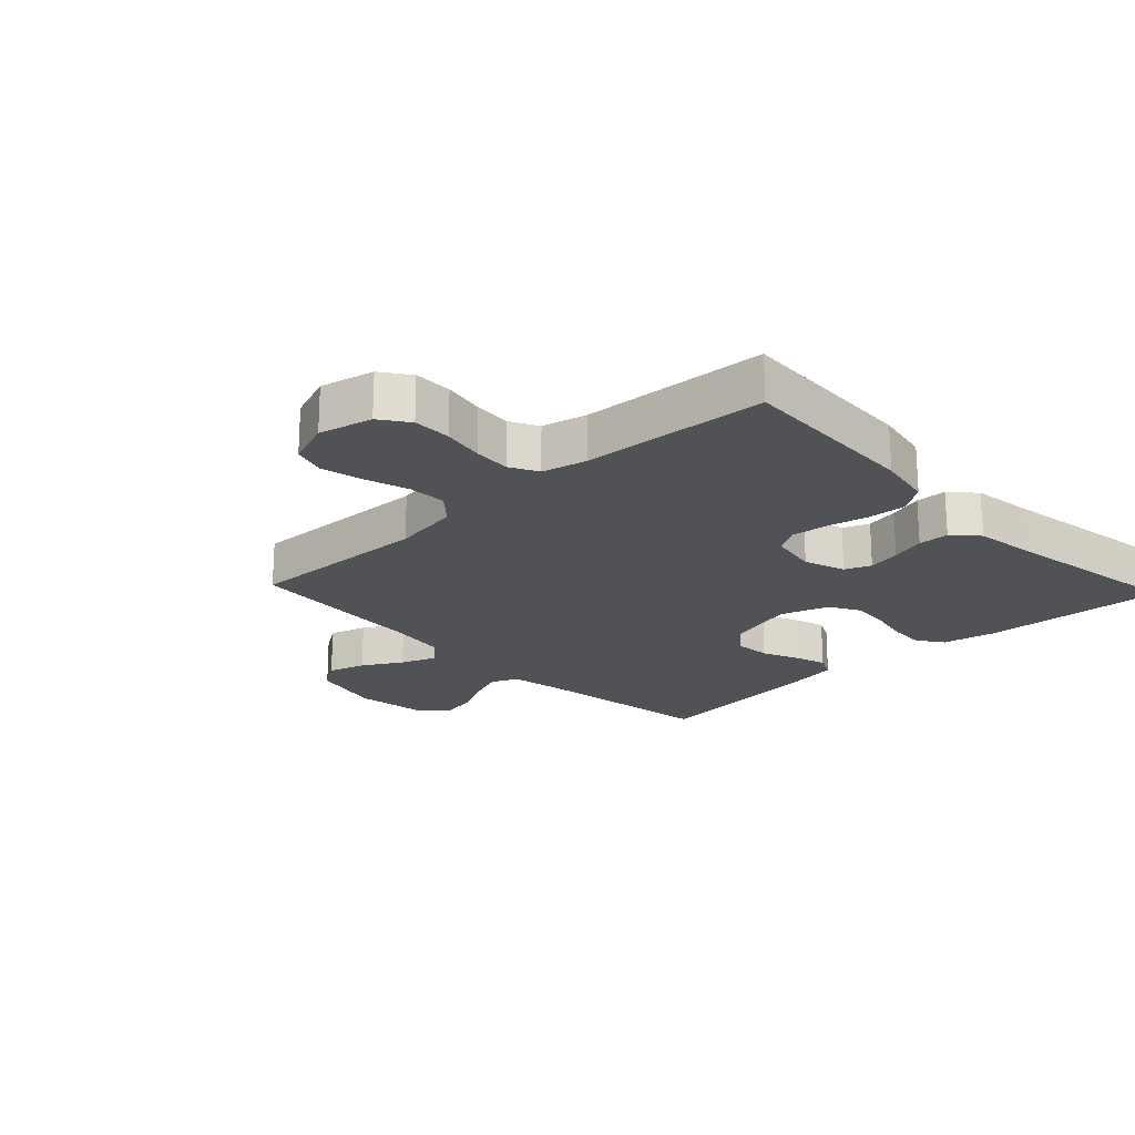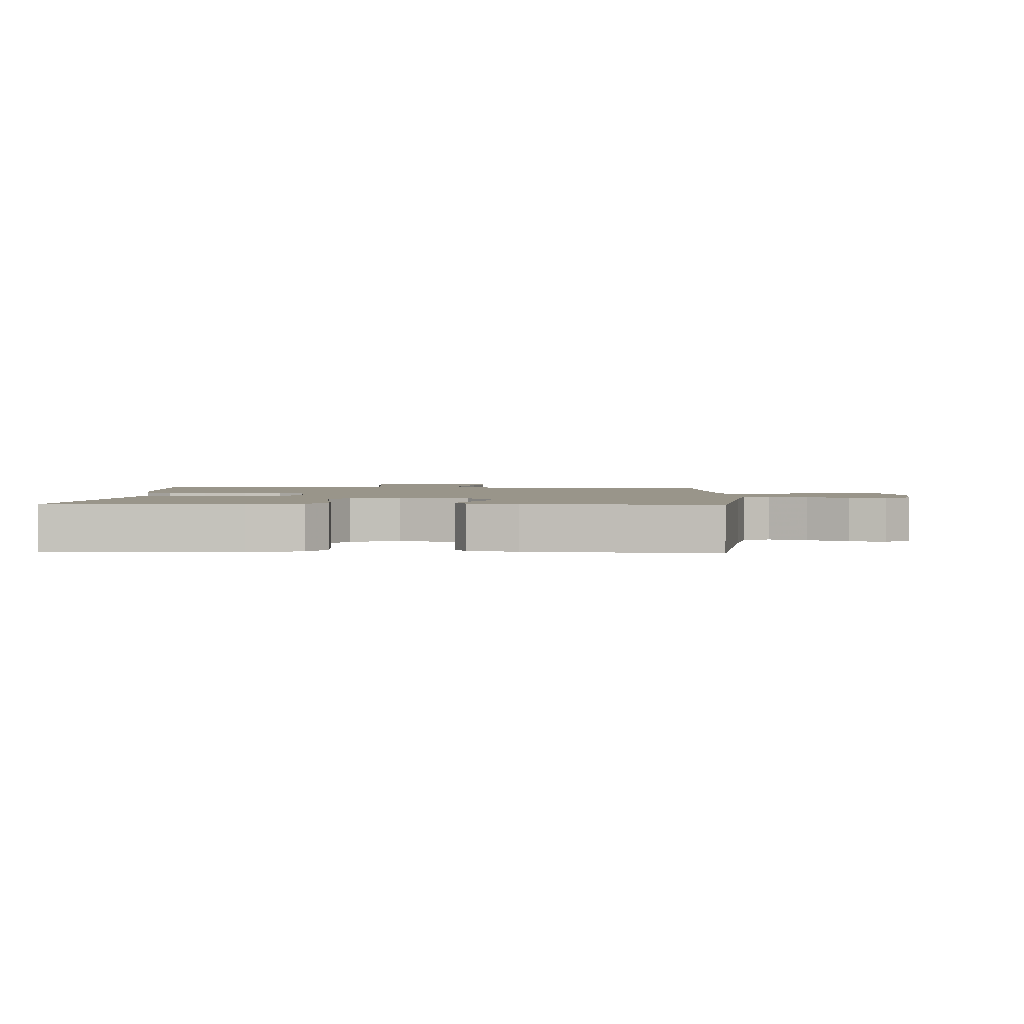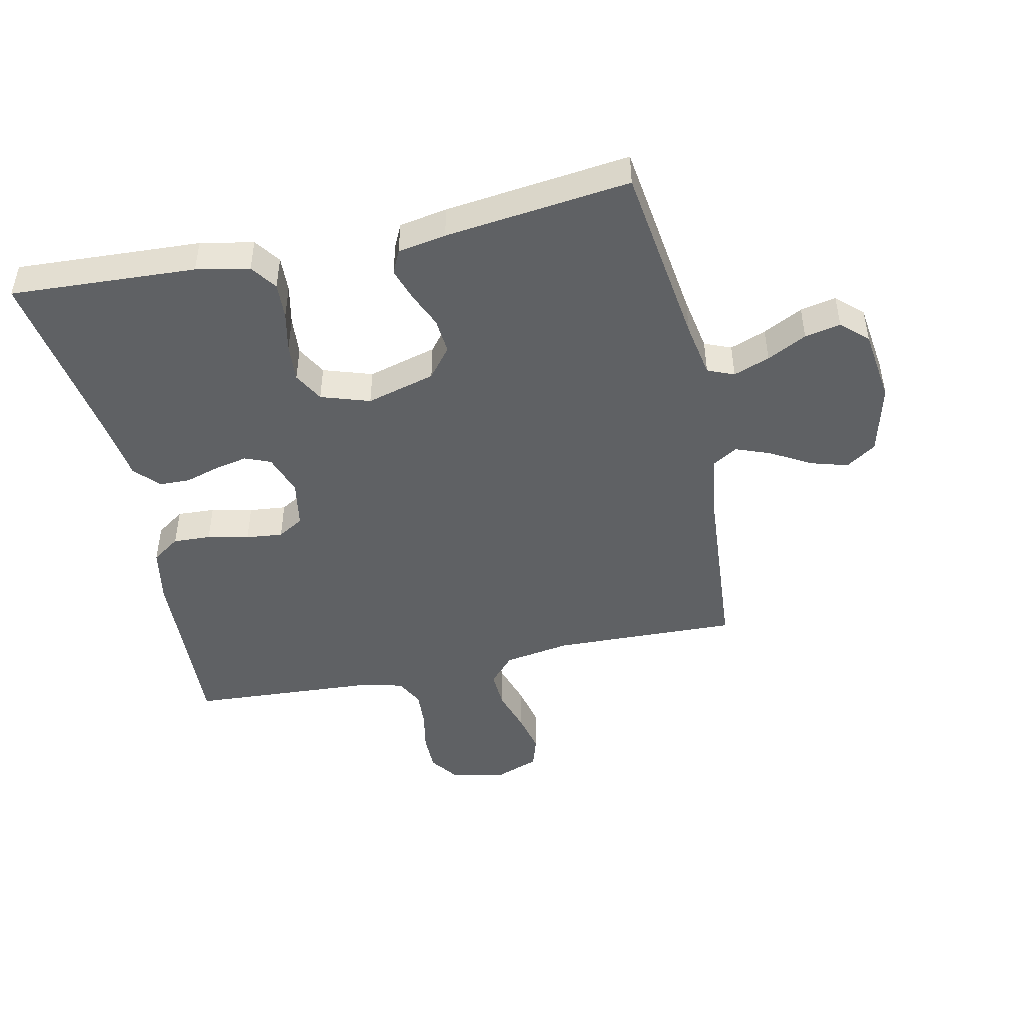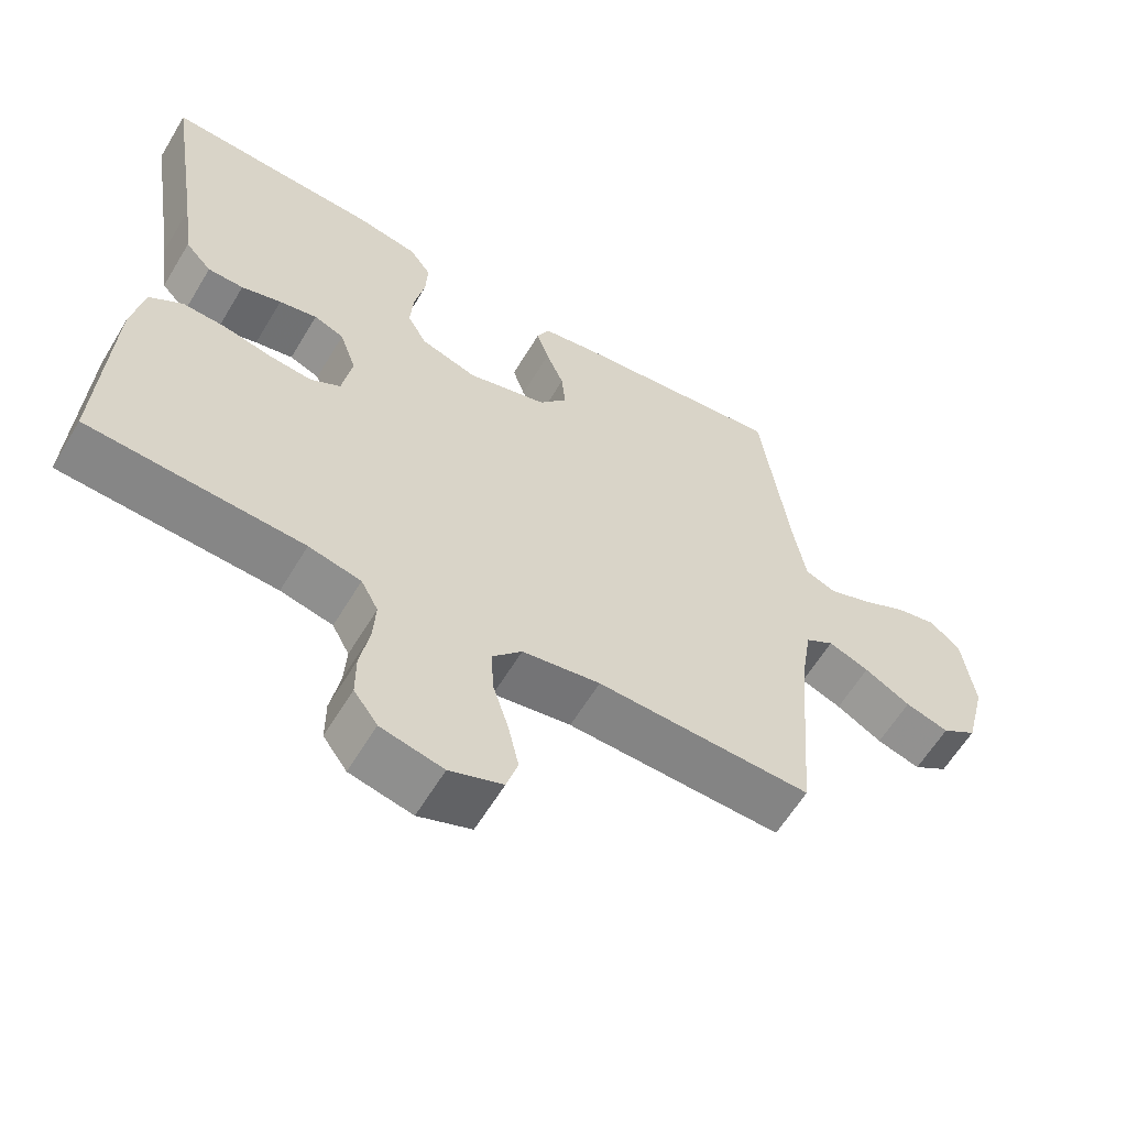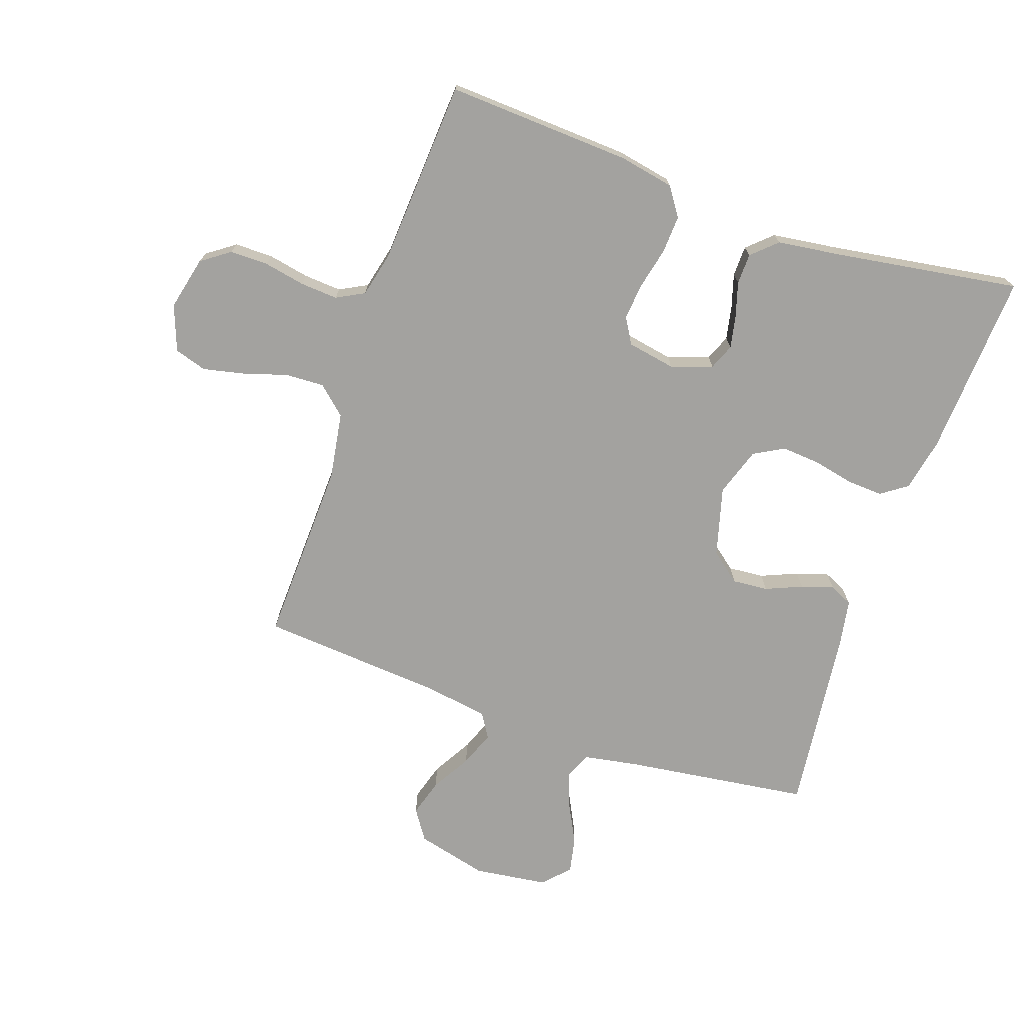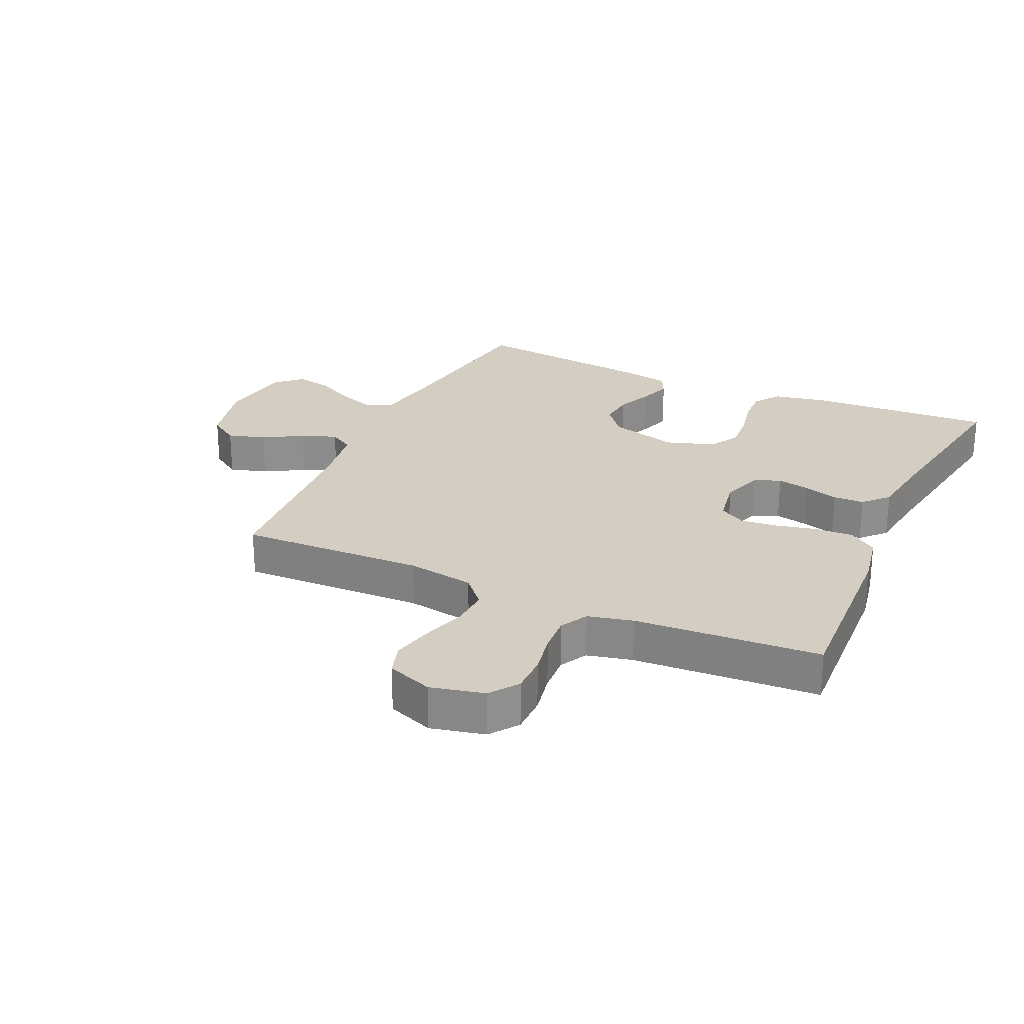
<metadata>
{"format":"obj","ext":"obj","renderer":"f3d","projection":"perspective","resolution":1024,"background":"white","views":[{"elev":-20.8,"azim":-136.6,"up":"+Y"},{"elev":2.1,"azim":1.9,"up":"+Y"},{"elev":-46.5,"azim":12.2,"up":"+Y"},{"elev":-60.7,"azim":-30.9,"up":"+Z"},{"elev":-72.4,"azim":-109.2,"up":"+Y"},{"elev":25.2,"azim":-155.4,"up":"+Y"}]}
</metadata>
<code>
v -0.5 0.07 0.5
v -0.2 0.07 0.484
v -0.114 0.07 0.467
v -0.084 0.07 0.425
v -0.087 0.07 0.366
v -0.101 0.07 0.301
v -0.106 0.07 0.238
v -0.079 0.07 0.189
v 0 0.07 0.163
v 0.112 0.07 0.194
v 0.151 0.07 0.243
v 0.146 0.07 0.301
v 0.121 0.07 0.36
v 0.104 0.07 0.412
v 0.122 0.07 0.45
v 0.2 0.07 0.464
v 0.5 0.07 0.5
v 0.541 0.07 0.2
v 0.557 0.07 0.11
v 0.6 0.07 0.092
v 0.659 0.07 0.114
v 0.723 0.07 0.147
v 0.781 0.07 0.159
v 0.823 0.07 0.12
v 0.839 0.07 0
v 0.81 0.07 -0.116
v 0.761 0.07 -0.149
v 0.7 0.07 -0.131
v 0.636 0.07 -0.094
v 0.579 0.07 -0.072
v 0.539 0.07 -0.097
v 0.523 0.07 -0.2
v 0.5 0.07 -0.5
v 0.2 0.07 -0.491
v 0.091 0.07 -0.509
v 0.05 0.07 -0.555
v 0.053 0.07 -0.618
v 0.075 0.07 -0.689
v 0.09 0.07 -0.756
v 0.074 0.07 -0.808
v 0 0.07 -0.836
v -0.087 0.07 -0.816
v -0.12 0.07 -0.77
v -0.12 0.07 -0.708
v -0.107 0.07 -0.641
v -0.103 0.07 -0.58
v -0.127 0.07 -0.535
v -0.2 0.07 -0.518
v -0.5 0.07 -0.5
v -0.485 0.07 -0.2
v -0.468 0.07 -0.111
v -0.422 0.07 -0.079
v -0.361 0.07 -0.082
v -0.294 0.07 -0.097
v -0.234 0.07 -0.103
v -0.192 0.07 -0.078
v -0.178 0.07 0
v -0.201 0.07 0.067
v -0.243 0.07 0.084
v -0.296 0.07 0.073
v -0.352 0.07 0.056
v -0.402 0.07 0.057
v -0.439 0.07 0.097
v -0.453 0.07 0.2
v -0.5 0 0.5
v -0.2 0 0.484
v -0.114 0 0.467
v -0.084 0 0.425
v -0.087 0 0.366
v -0.101 0 0.301
v -0.106 0 0.238
v -0.079 0 0.189
v 0 0 0.163
v 0.112 0 0.194
v 0.151 0 0.243
v 0.146 0 0.301
v 0.121 0 0.36
v 0.104 0 0.412
v 0.122 0 0.45
v 0.2 0 0.464
v 0.5 0 0.5
v 0.541 0 0.2
v 0.557 0 0.11
v 0.6 0 0.092
v 0.659 0 0.114
v 0.723 0 0.147
v 0.781 0 0.159
v 0.823 0 0.12
v 0.839 0 0
v 0.81 0 -0.116
v 0.761 0 -0.149
v 0.7 0 -0.131
v 0.636 0 -0.094
v 0.579 0 -0.072
v 0.539 0 -0.097
v 0.523 0 -0.2
v 0.5 0 -0.5
v 0.2 0 -0.491
v 0.091 0 -0.509
v 0.05 0 -0.555
v 0.053 0 -0.618
v 0.075 0 -0.689
v 0.09 0 -0.756
v 0.074 0 -0.808
v 0 0 -0.836
v -0.087 0 -0.816
v -0.12 0 -0.77
v -0.12 0 -0.708
v -0.107 0 -0.641
v -0.103 0 -0.58
v -0.127 0 -0.535
v -0.2 0 -0.518
v -0.5 0 -0.5
v -0.485 0 -0.2
v -0.468 0 -0.111
v -0.422 0 -0.079
v -0.361 0 -0.082
v -0.294 0 -0.097
v -0.234 0 -0.103
v -0.192 0 -0.078
v -0.178 0 0
v -0.201 0 0.067
v -0.243 0 0.084
v -0.296 0 0.073
v -0.352 0 0.056
v -0.402 0 0.057
v -0.439 0 0.097
v -0.453 0 0.2
f 62 63 64
f 61 62 64
f 60 61 64
f 4 5 6
f 3 4 6
f 2 3 6
f 1 2 6
f 64 1 6
f 60 64 6
f 59 60 6
f 58 59 6 7
f 57 58 7 8
f 56 57 8 9
f 52 53 54
f 51 52 54
f 50 51 54
f 49 50 54
f 48 49 54
f 47 48 54 55
f 46 47 55 56
f 43 44 45
f 42 43 45
f 41 42 45
f 40 41 45
f 39 40 45
f 38 39 45
f 37 38 45
f 36 37 45 46
f 56 9 10
f 46 56 10
f 36 46 10
f 35 36 10
f 32 33 34
f 35 10 11
f 34 35 11
f 32 34 11
f 31 32 11
f 27 28 29
f 26 27 29
f 25 26 29
f 24 25 29
f 23 24 29
f 22 23 29
f 21 22 29
f 20 21 29 30
f 30 31 11
f 20 30 11
f 19 20 11
f 16 17 18
f 15 16 18
f 14 15 18
f 13 14 18
f 12 13 18
f 11 12 18 19
f 128 127 126
f 128 126 125
f 128 125 124
f 70 69 68
f 70 68 67
f 70 67 66
f 70 66 65
f 70 65 128
f 70 128 124
f 70 124 123
f 71 70 123 122
f 72 71 122 121
f 73 72 121 120
f 118 117 116
f 118 116 115
f 118 115 114
f 118 114 113
f 118 113 112
f 119 118 112 111
f 120 119 111 110
f 109 108 107
f 109 107 106
f 109 106 105
f 109 105 104
f 109 104 103
f 109 103 102
f 109 102 101
f 110 109 101 100
f 74 73 120
f 74 120 110
f 74 110 100
f 74 100 99
f 98 97 96
f 75 74 99
f 75 99 98
f 75 98 96
f 75 96 95
f 93 92 91
f 93 91 90
f 93 90 89
f 93 89 88
f 93 88 87
f 93 87 86
f 93 86 85
f 94 93 85 84
f 75 95 94
f 75 94 84
f 75 84 83
f 82 81 80
f 82 80 79
f 82 79 78
f 82 78 77
f 82 77 76
f 83 82 76 75
f 1 65 66 2
f 2 66 67 3
f 3 67 68 4
f 4 68 69 5
f 5 69 70 6
f 6 70 71 7
f 7 71 72 8
f 8 72 73 9
f 9 73 74 10
f 10 74 75 11
f 11 75 76 12
f 12 76 77 13
f 13 77 78 14
f 14 78 79 15
f 15 79 80 16
f 16 80 81 17
f 17 81 82 18
f 18 82 83 19
f 19 83 84 20
f 20 84 85 21
f 21 85 86 22
f 22 86 87 23
f 23 87 88 24
f 24 88 89 25
f 25 89 90 26
f 26 90 91 27
f 27 91 92 28
f 28 92 93 29
f 29 93 94 30
f 30 94 95 31
f 31 95 96 32
f 32 96 97 33
f 33 97 98 34
f 34 98 99 35
f 35 99 100 36
f 36 100 101 37
f 37 101 102 38
f 38 102 103 39
f 39 103 104 40
f 40 104 105 41
f 41 105 106 42
f 42 106 107 43
f 43 107 108 44
f 44 108 109 45
f 45 109 110 46
f 46 110 111 47
f 47 111 112 48
f 48 112 113 49
f 49 113 114 50
f 50 114 115 51
f 51 115 116 52
f 52 116 117 53
f 53 117 118 54
f 54 118 119 55
f 55 119 120 56
f 56 120 121 57
f 57 121 122 58
f 58 122 123 59
f 59 123 124 60
f 60 124 125 61
f 61 125 126 62
f 62 126 127 63
f 63 127 128 64
f 64 128 65 1

</code>
